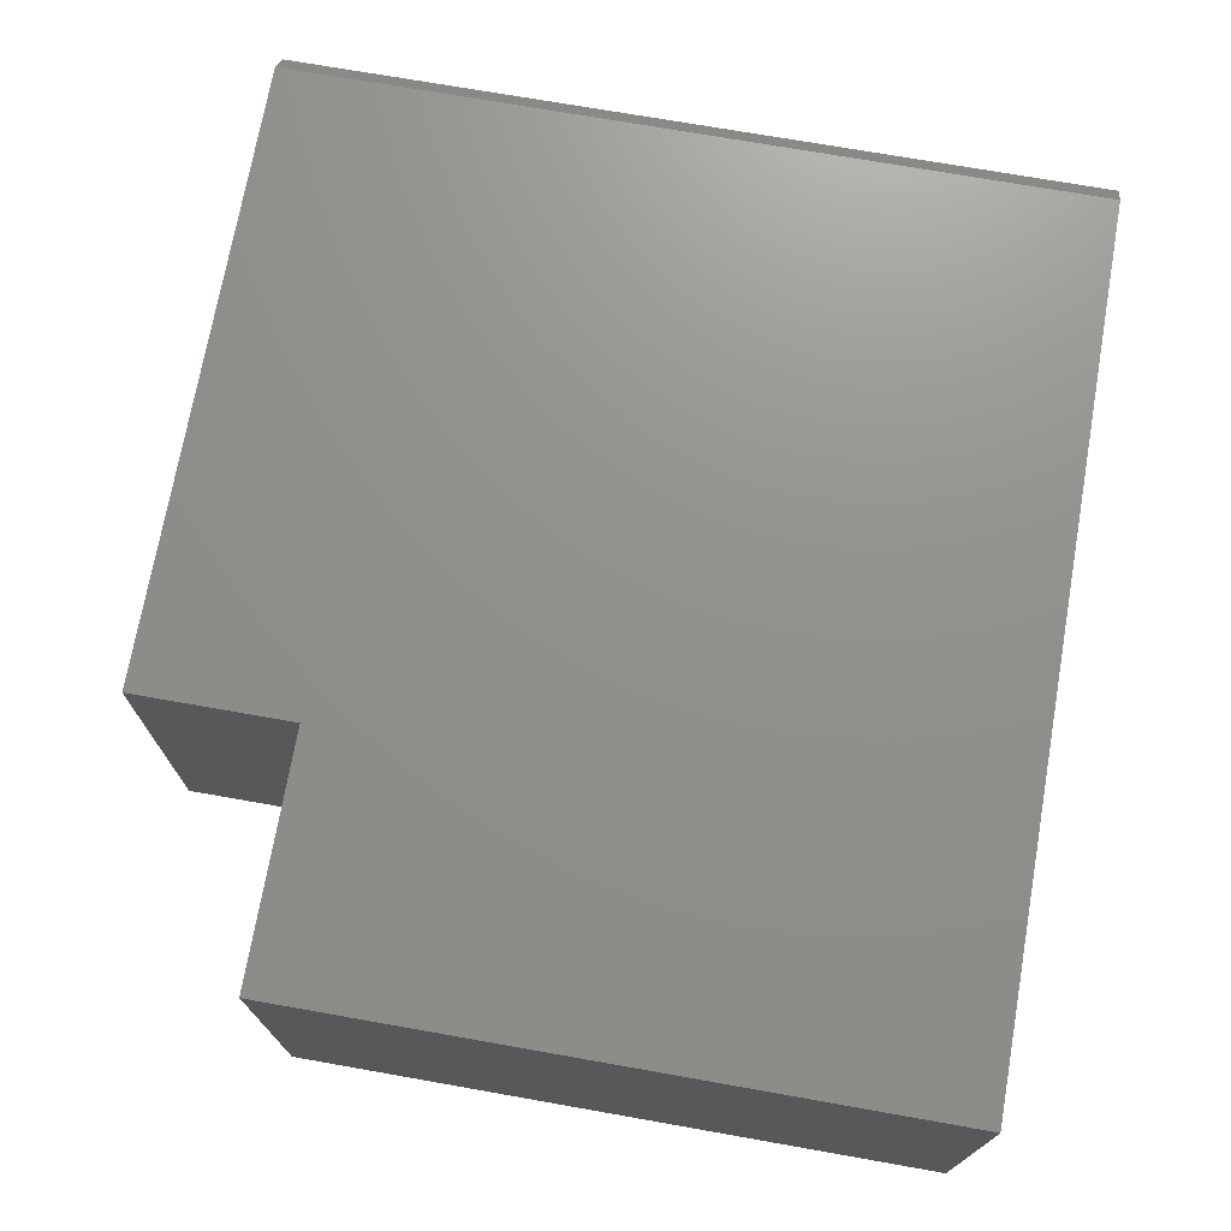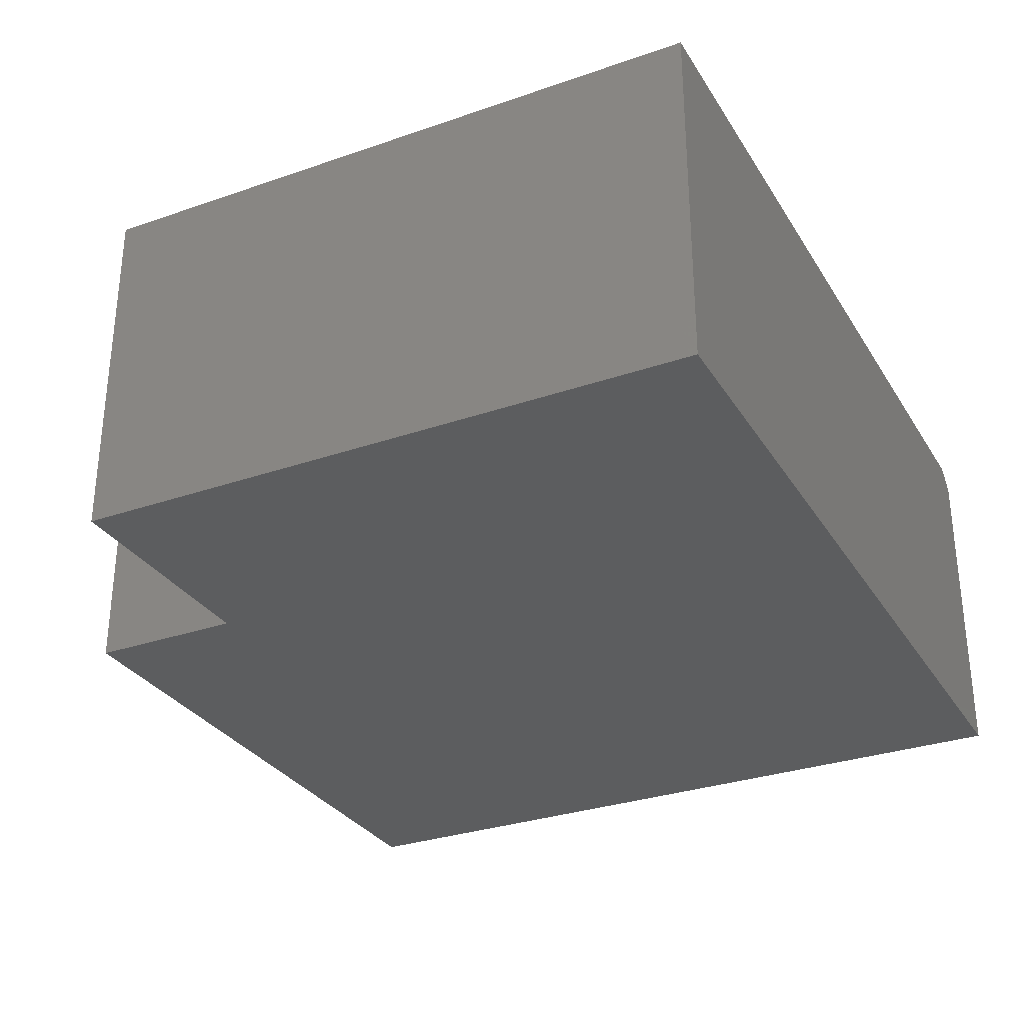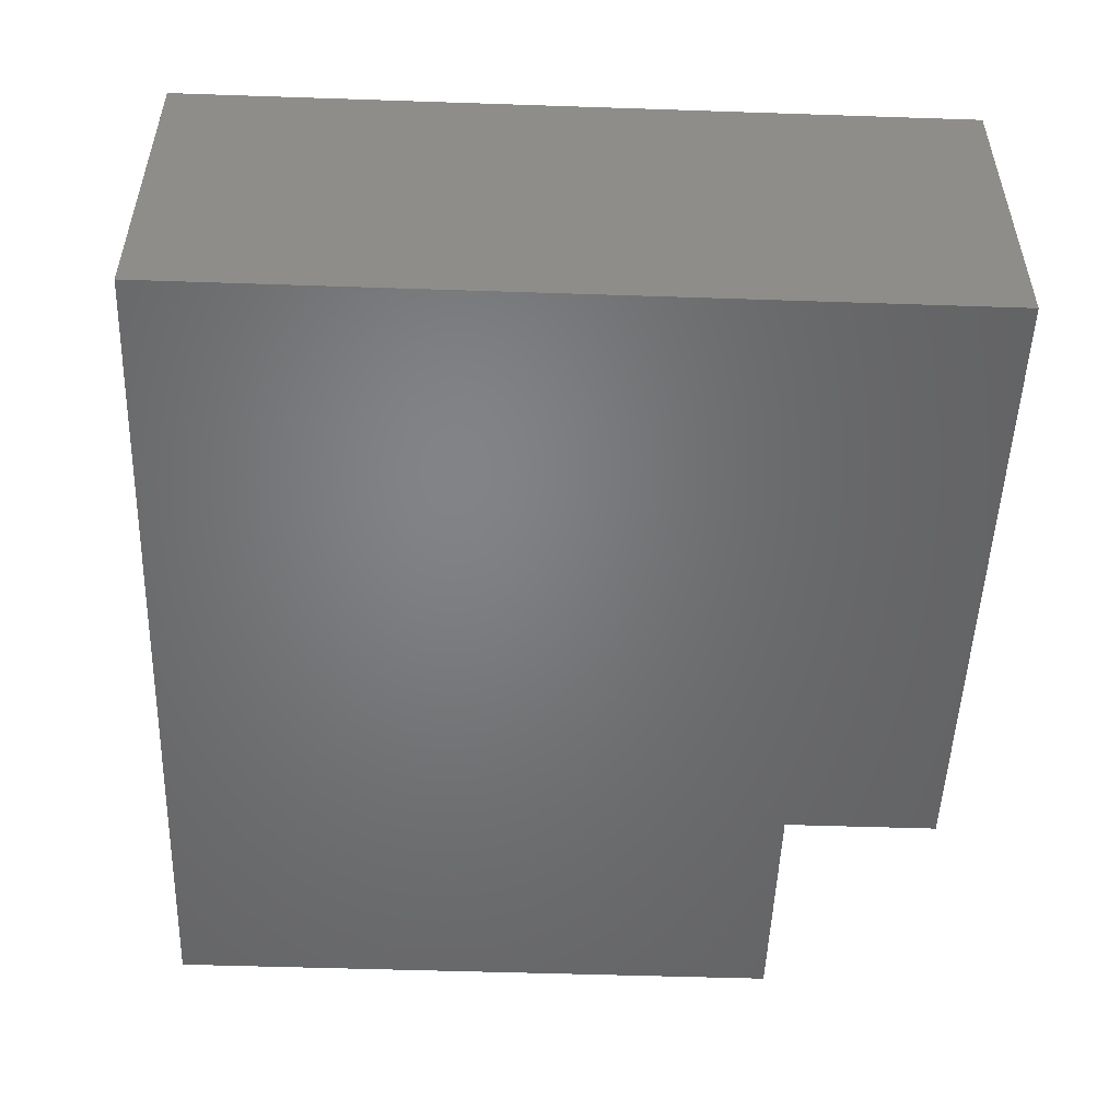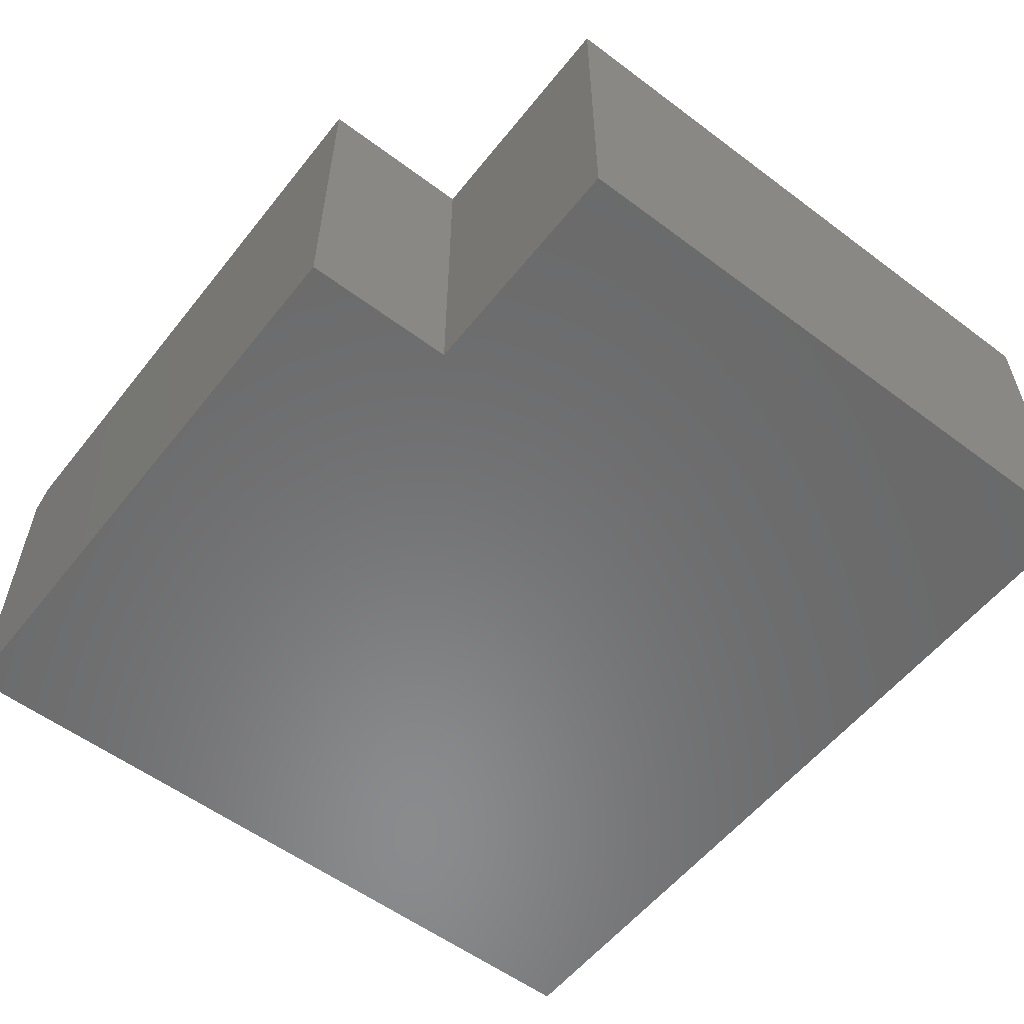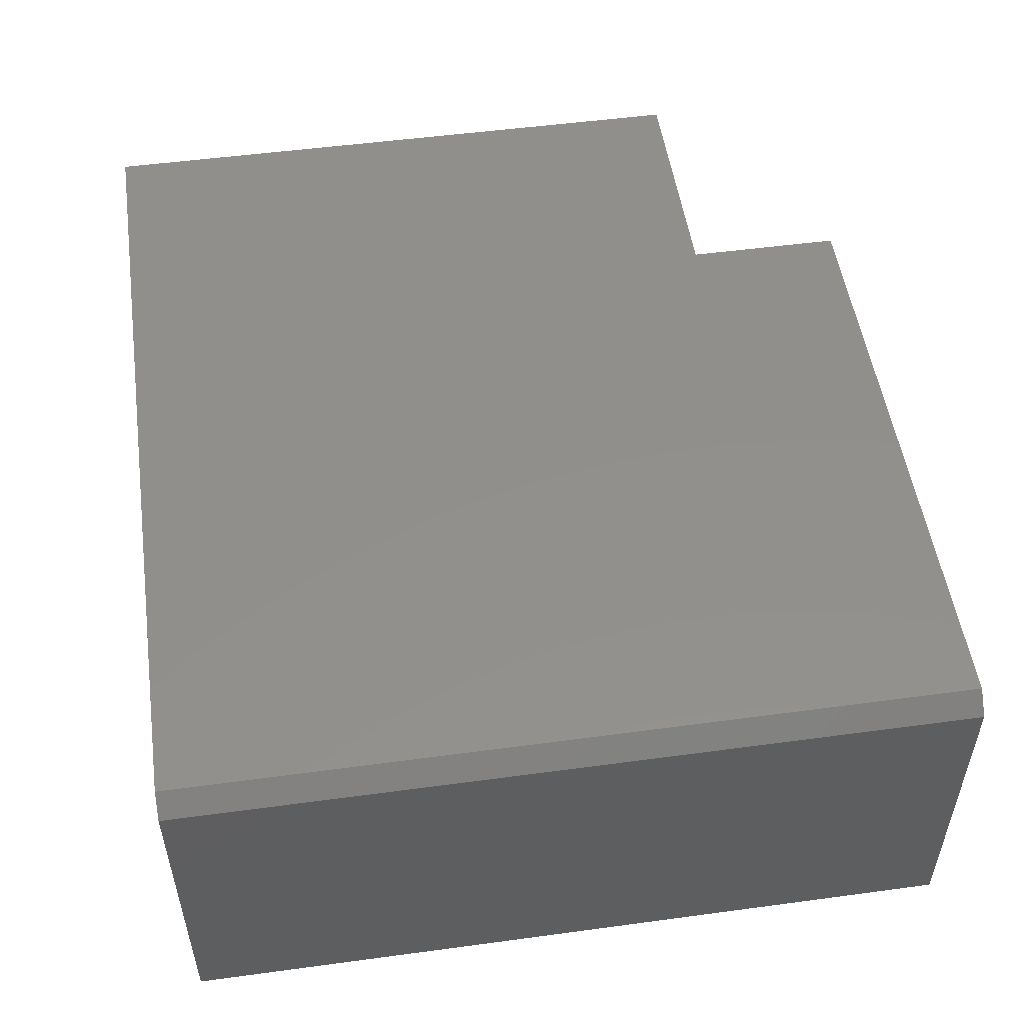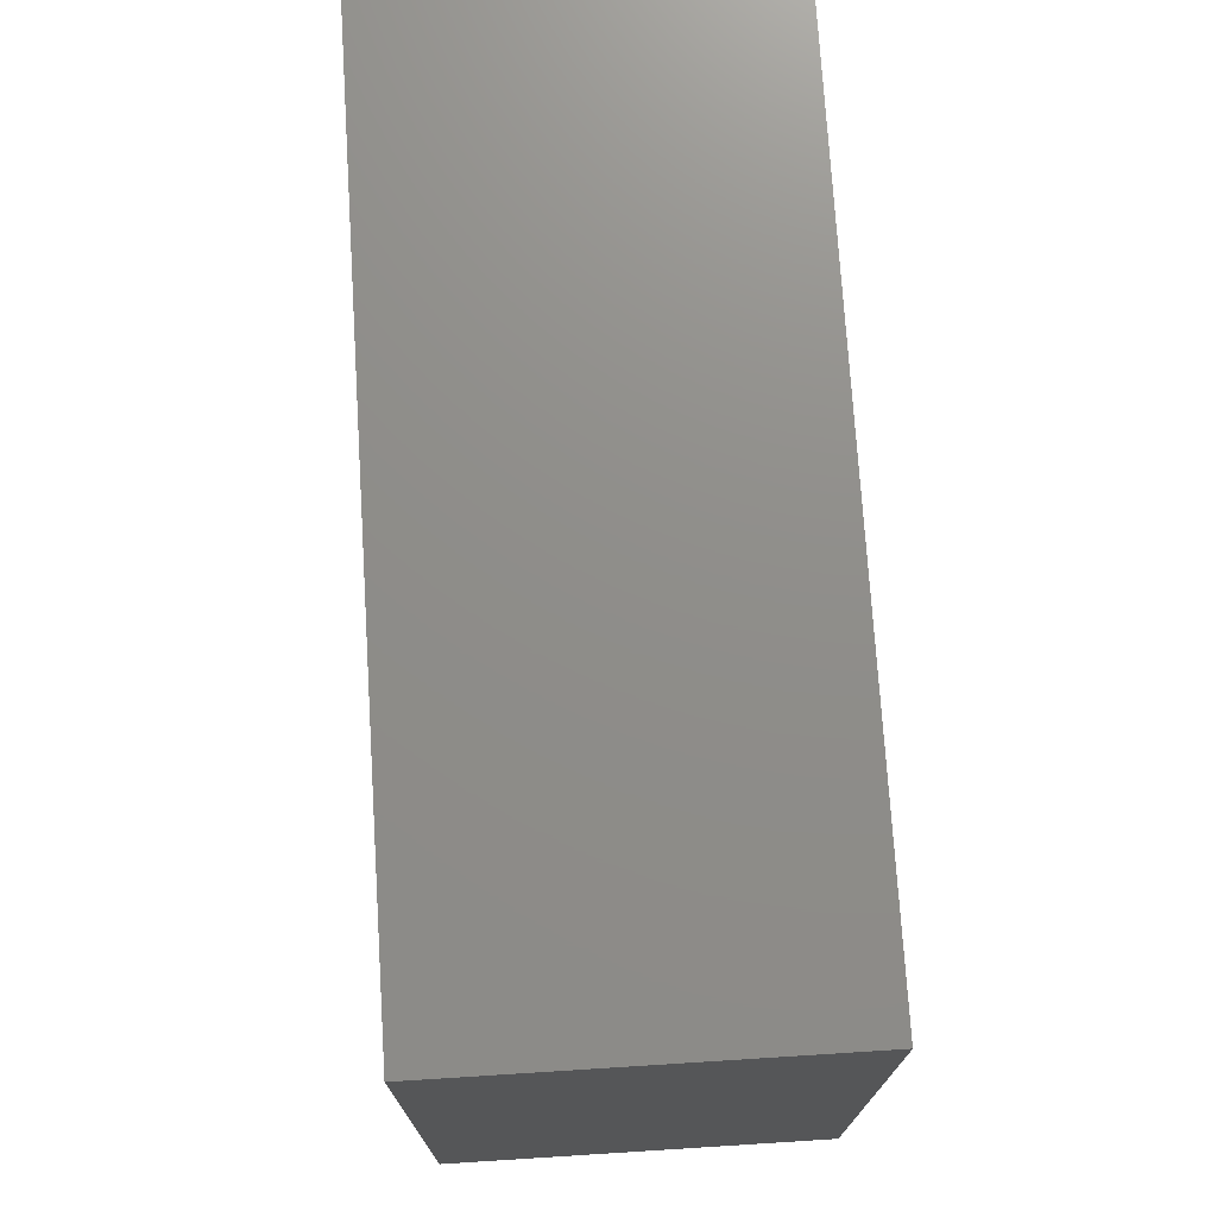
<metadata>
{"format":"stl","ext":"stl","renderer":"f3d","projection":"perspective","resolution":1024,"background":"white","views":[{"elev":72.4,"azim":100.0,"up":"+Z"},{"elev":-30.6,"azim":116.5,"up":"+Z"},{"elev":-51.1,"azim":-92.1,"up":"+Z"},{"elev":-56.5,"azim":52.0,"up":"+Z"},{"elev":51.9,"azim":-98.3,"up":"+Z"},{"elev":73.8,"azim":86.4,"up":"+Y"}]}
</metadata>
<code>
# stl→obj: 14 verts, 24 faces
v -0.3281 -0.3125 0.2812
v 0.1556 -0.3125 0.2812
v -0.3281 0.3099 0.2812
v 0.1556 -0.1895 0.2812
v 0.3438 0.3099 0.2812
v 0.3438 -0.1895 0.2812
v -0.3438 0.3099 0.2656
v -0.3438 0.3099 0
v -0.3438 -0.3125 0.2656
v -0.3438 -0.3125 0
v 0.3438 0.3099 0
v 0.1556 -0.3125 0
v 0.1556 -0.1895 0
v 0.3438 -0.1895 0
f 1 2 3
f 3 2 4
f 3 4 5
f 5 4 6
f 7 8 9
f 9 8 10
f 5 11 3
f 3 11 8
f 3 8 7
f 12 2 10
f 10 2 1
f 10 1 9
f 3 7 1
f 1 7 9
f 10 8 12
f 12 8 13
f 8 11 13
f 13 11 14
f 6 14 5
f 5 14 11
f 13 14 4
f 4 14 6
f 12 13 2
f 2 13 4

</code>
